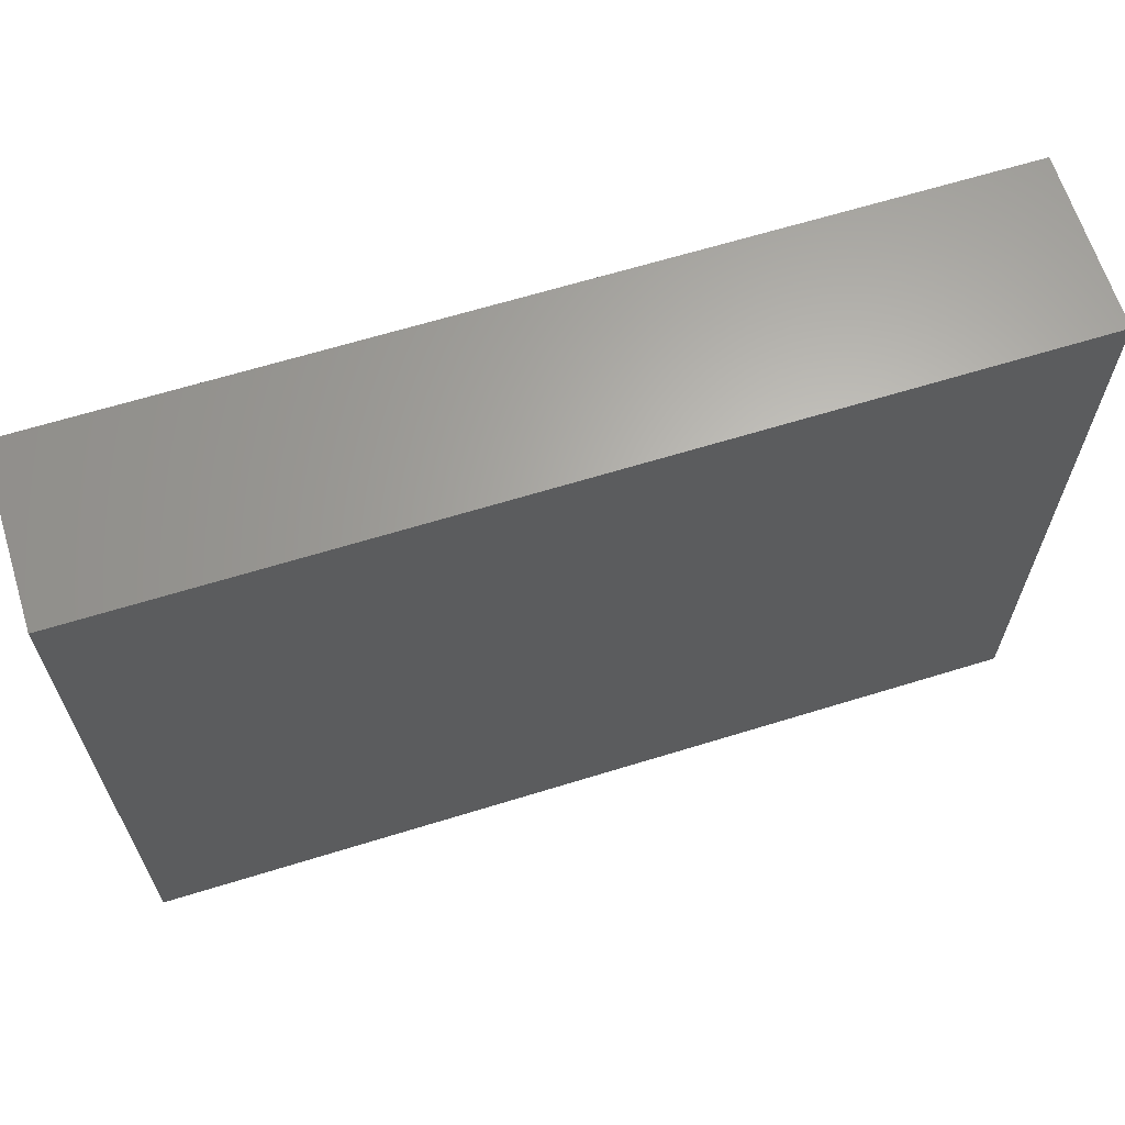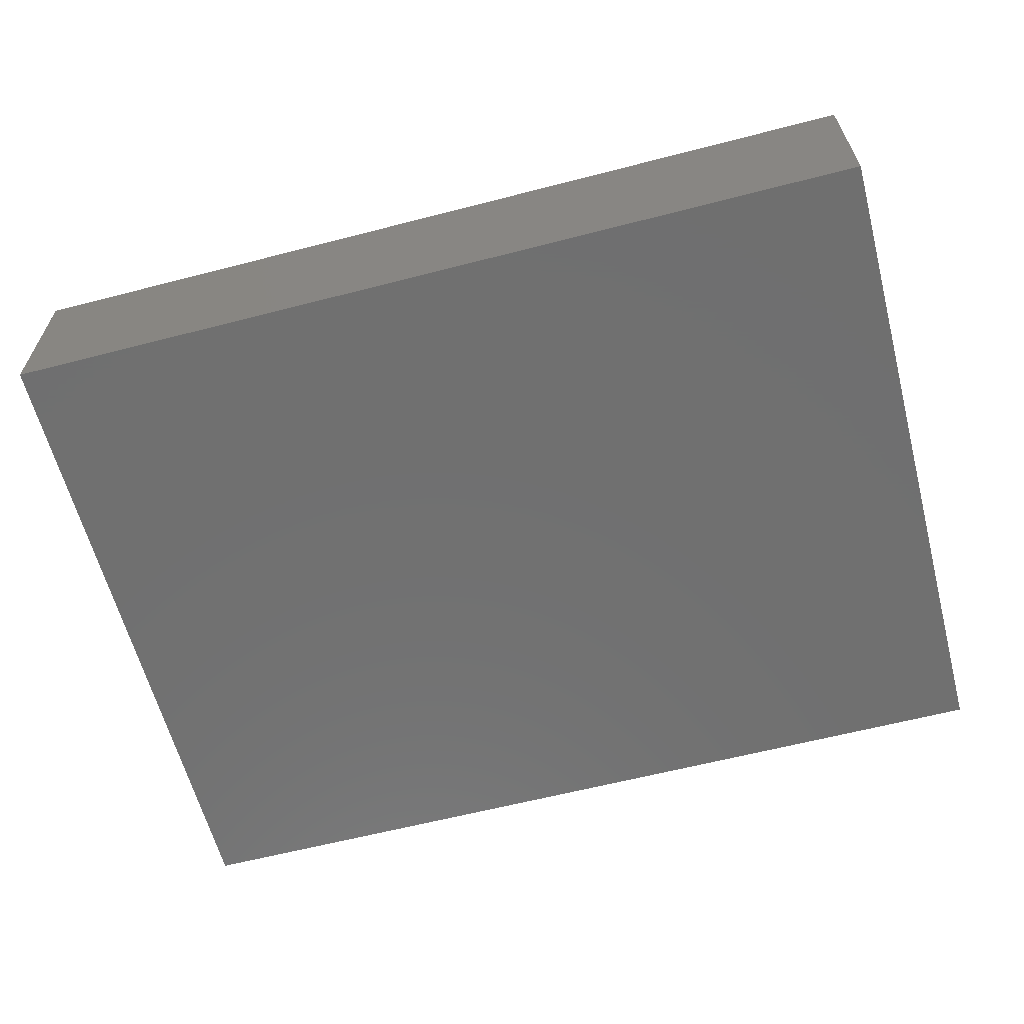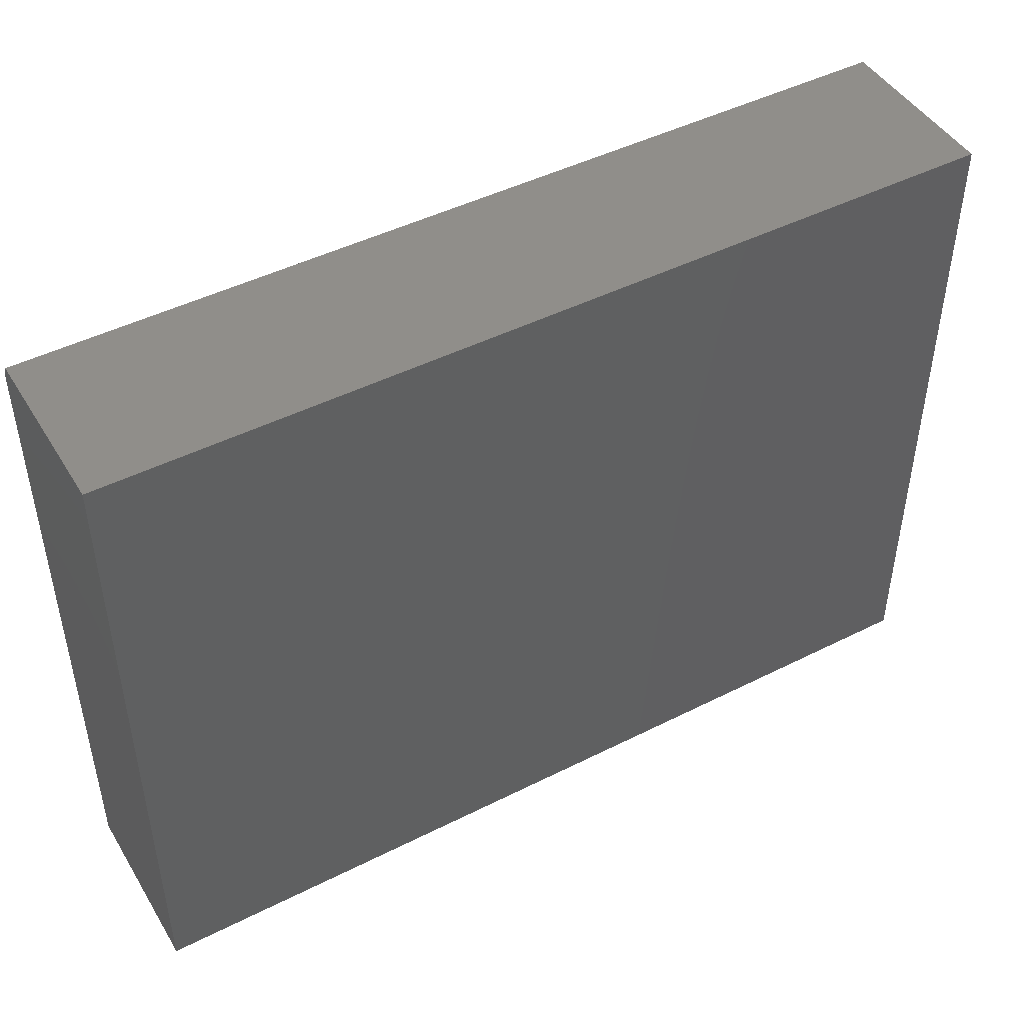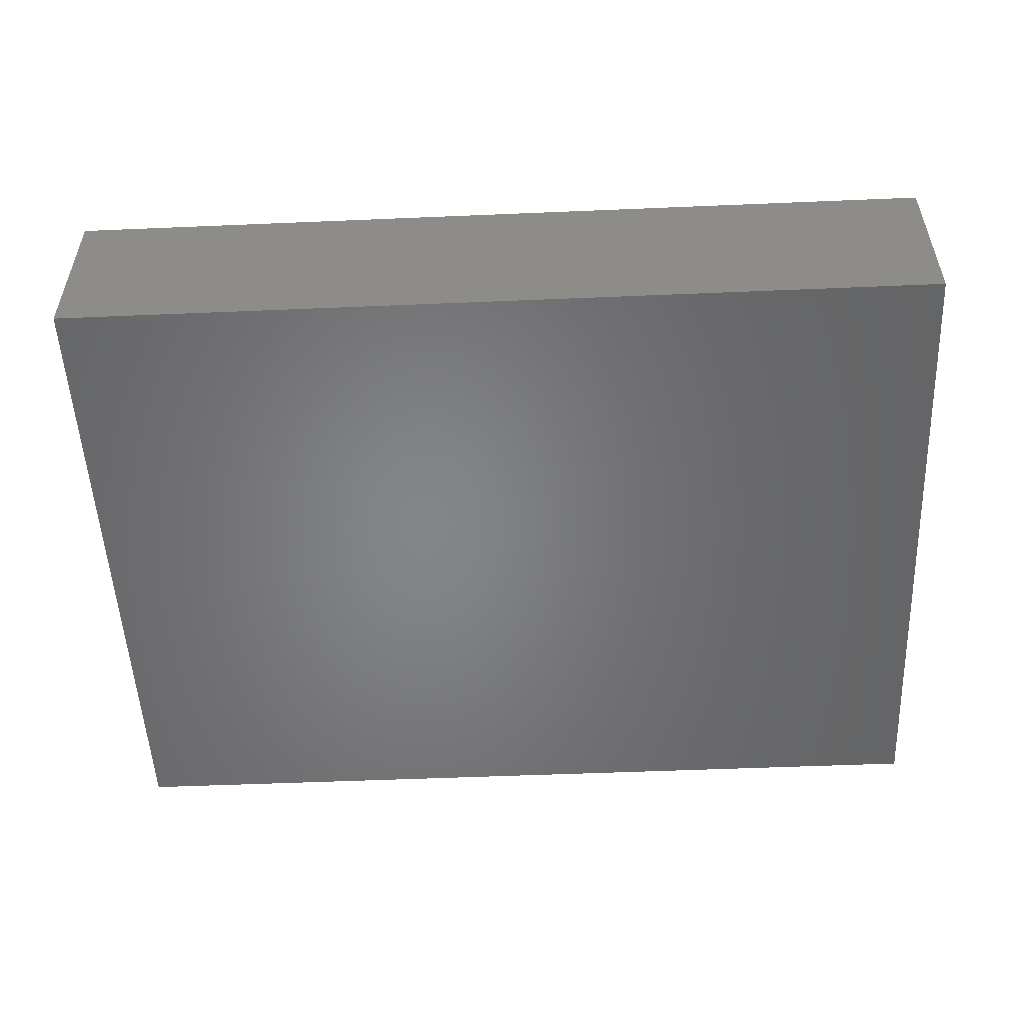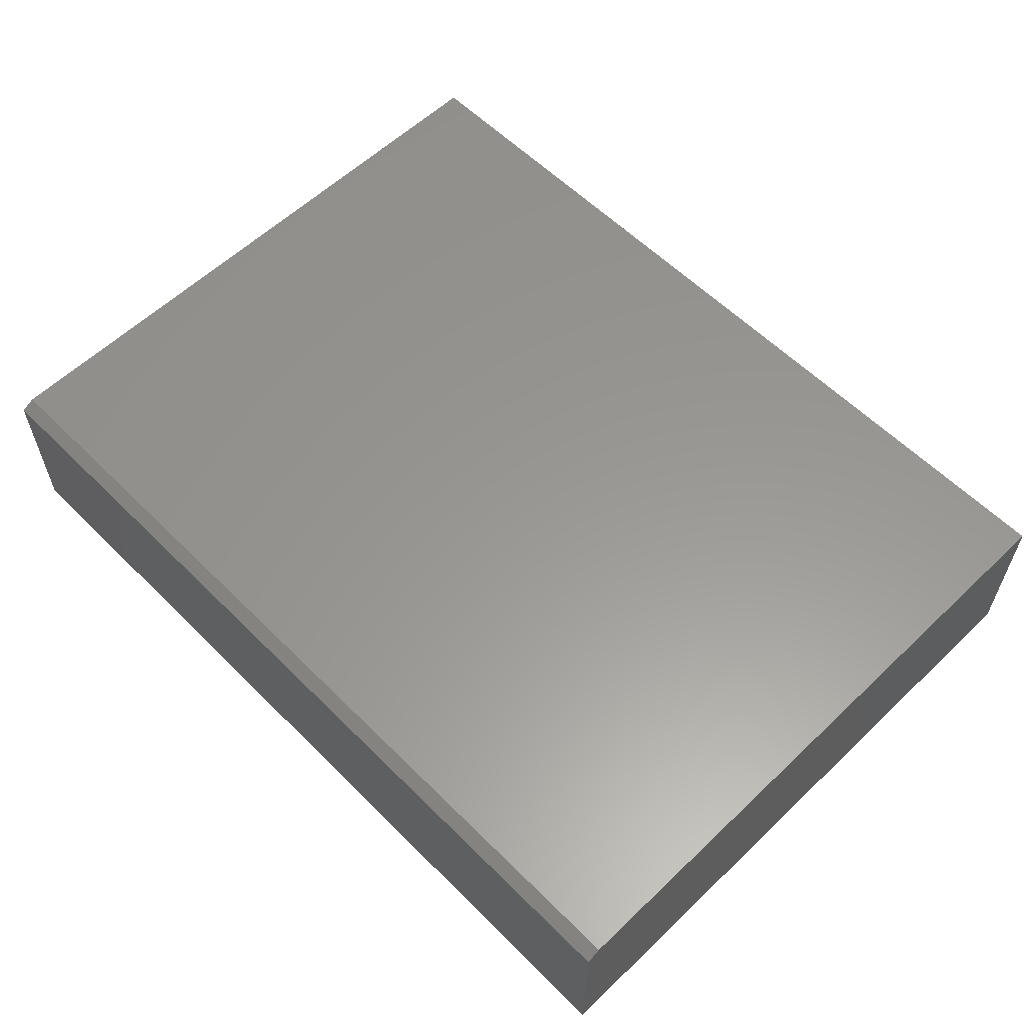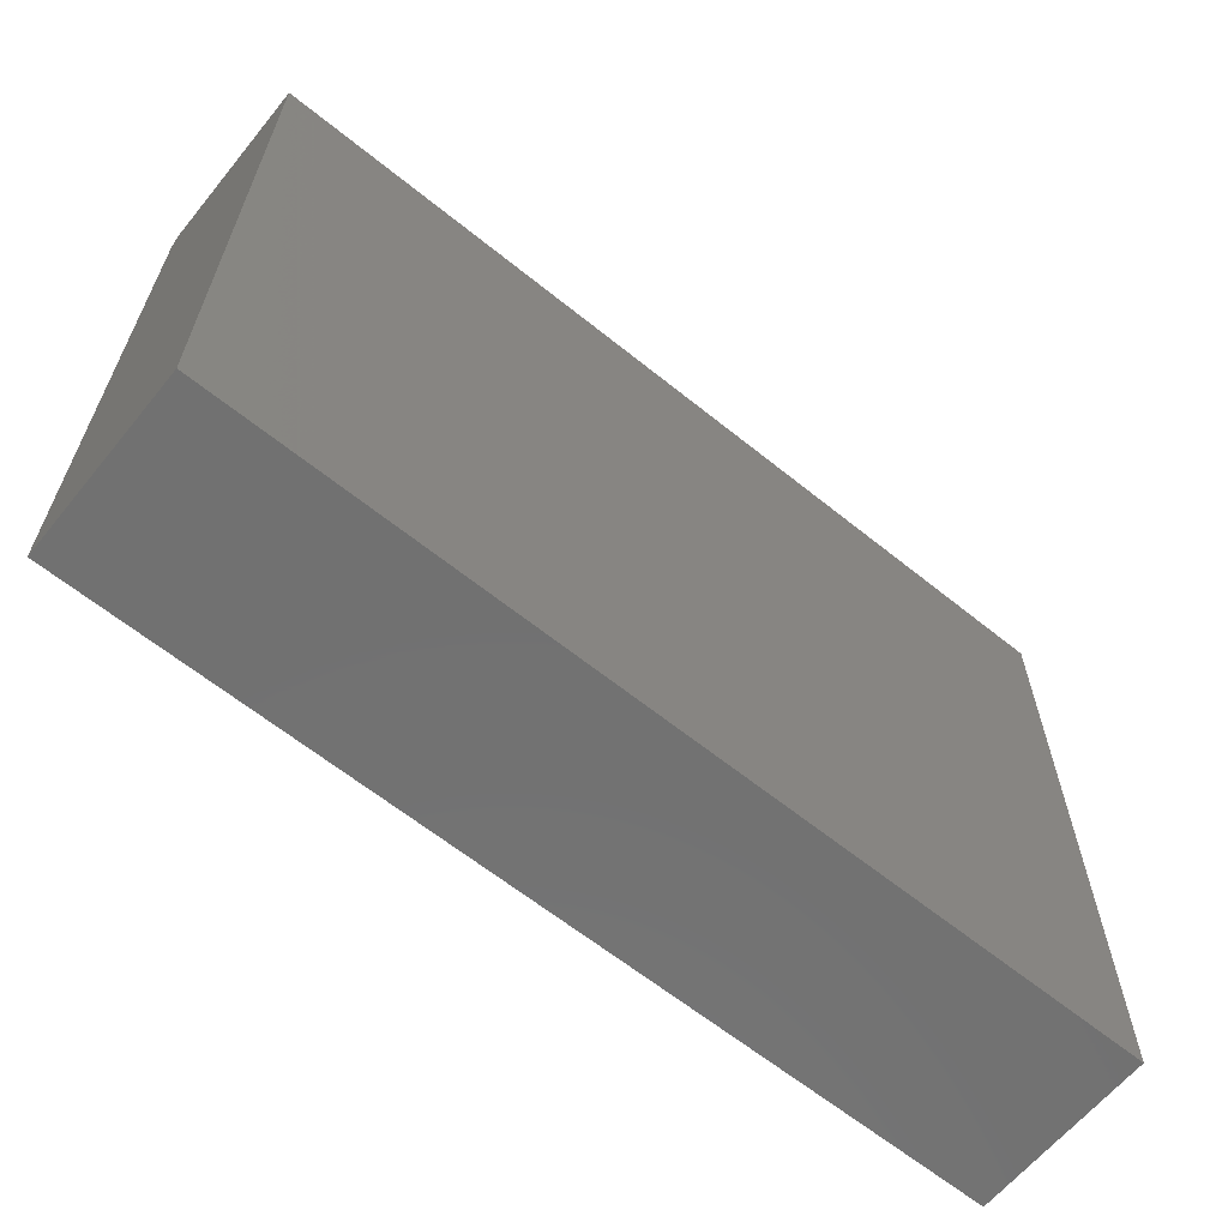
<metadata>
{"format":"stl","ext":"stl","renderer":"f3d","projection":"perspective","resolution":1024,"background":"white","views":[{"elev":64.6,"azim":162.7,"up":"+Y"},{"elev":-62.0,"azim":14.7,"up":"+Z"},{"elev":46.4,"azim":150.1,"up":"+Y"},{"elev":-52.4,"azim":2.6,"up":"+Z"},{"elev":58.8,"azim":-134.4,"up":"+Z"},{"elev":-63.2,"azim":140.8,"up":"+Y"}]}
</metadata>
<code>
# stl→obj: 10 verts, 16 faces
v -0.5 0.75 -0.1016
v -0.5 0.75 0.09062
v 0.5 0.75 -0.1016
v 0.5 0.75 0.09062
v -0.5 0.7344 0.09844
v -0.5 0 -0.1016
v -0.5 1.11e-17 0.09844
v 0.5 0.7344 0.09844
v 0.5 6.661e-17 0.09844
v 0.5 5.551e-17 -0.1016
f 1 2 3
f 3 2 4
f 2 1 5
f 5 1 6
f 5 6 7
f 8 5 9
f 9 5 7
f 4 8 3
f 3 8 9
f 3 9 10
f 4 2 8
f 8 2 5
f 6 10 7
f 7 10 9
f 1 3 6
f 6 3 10

</code>
